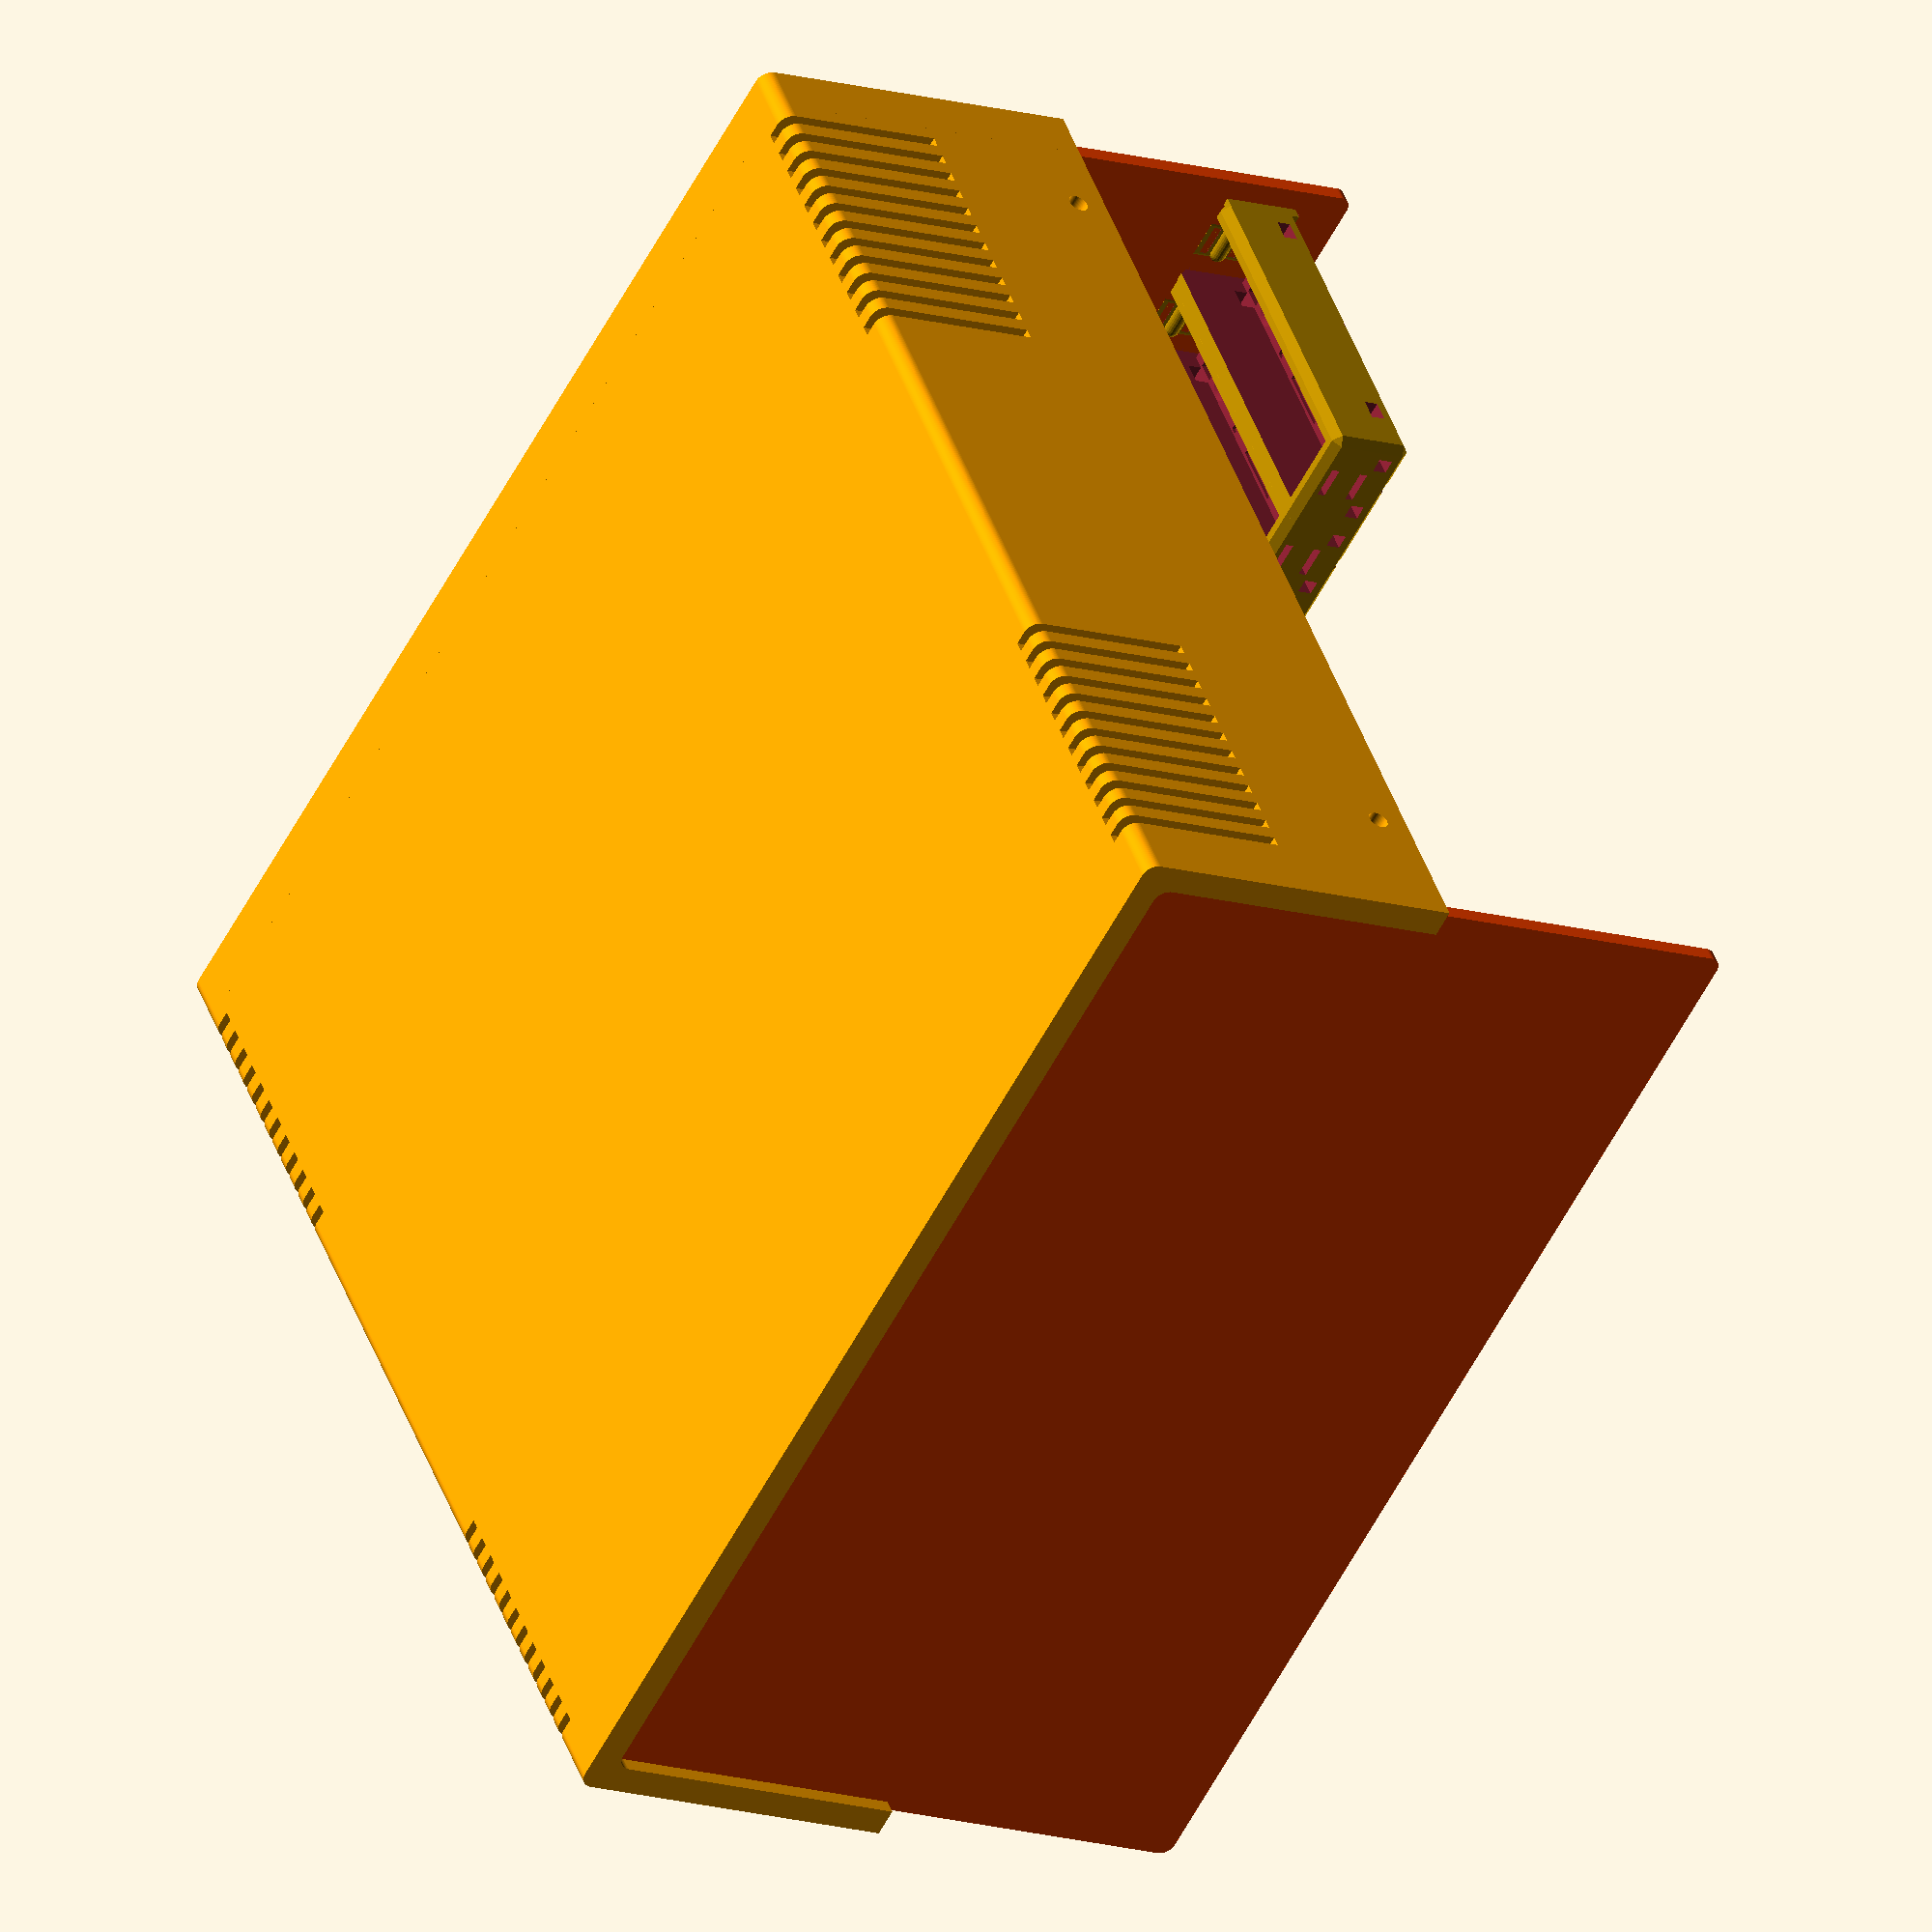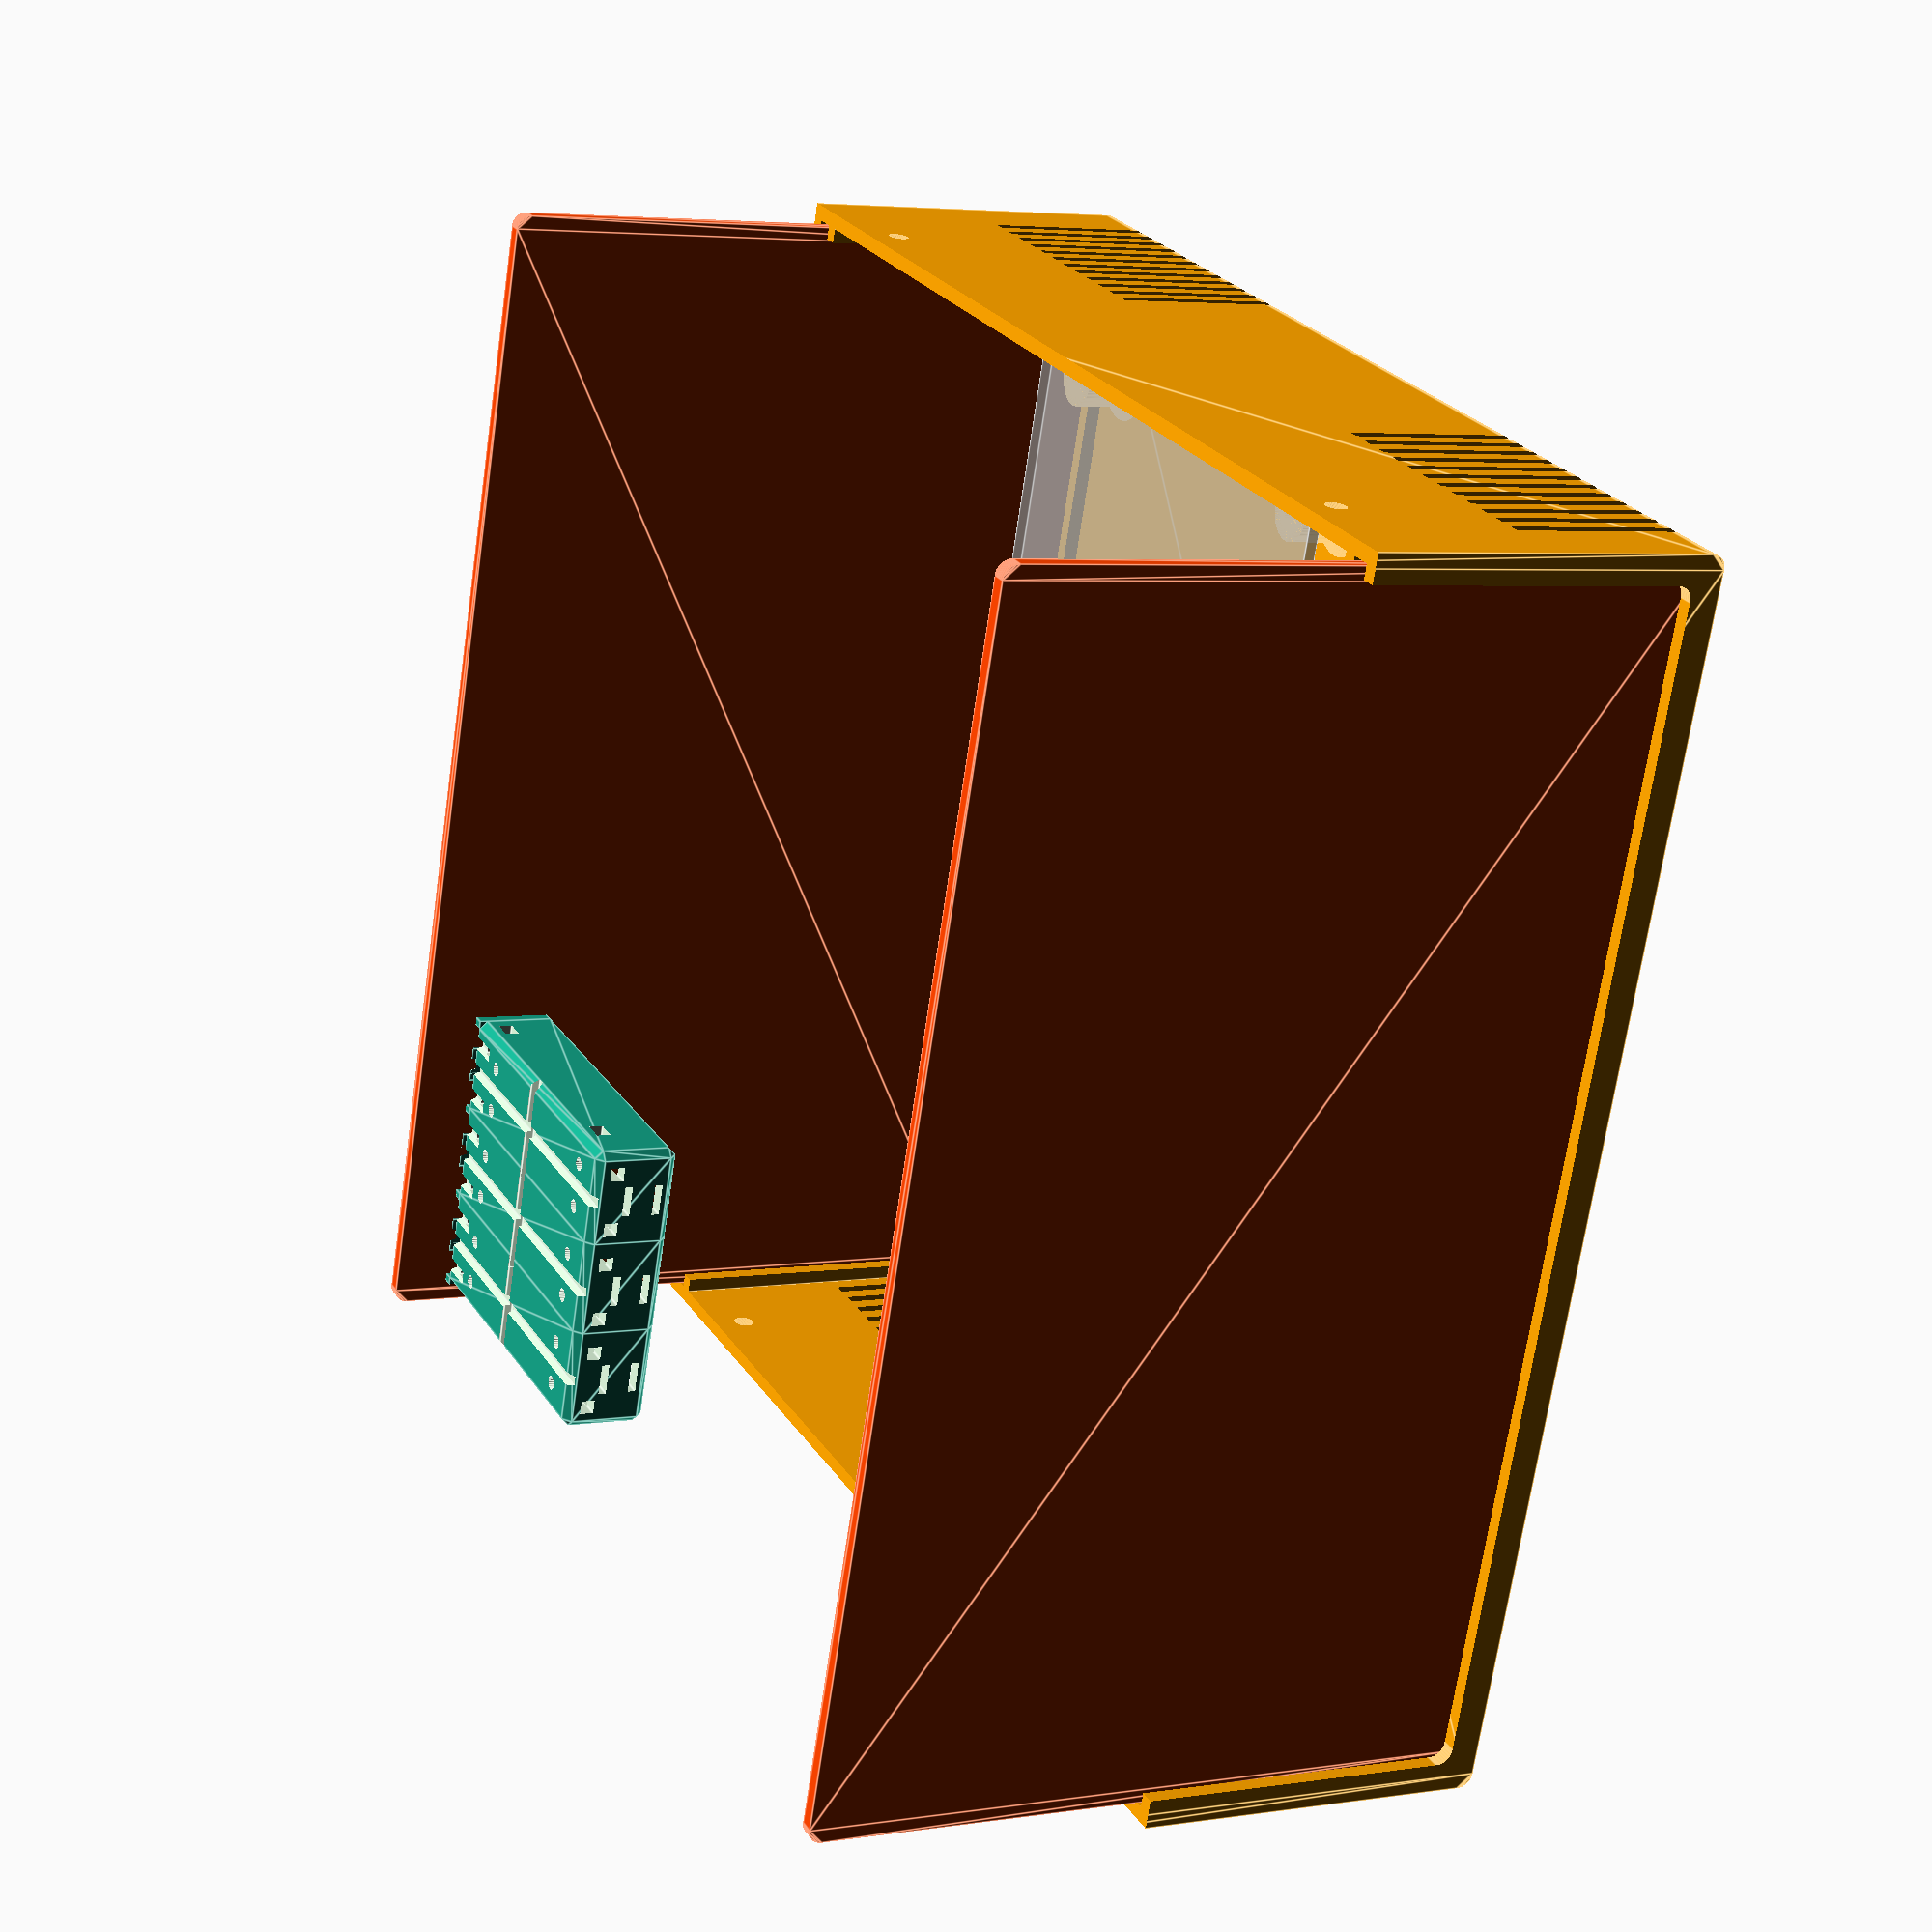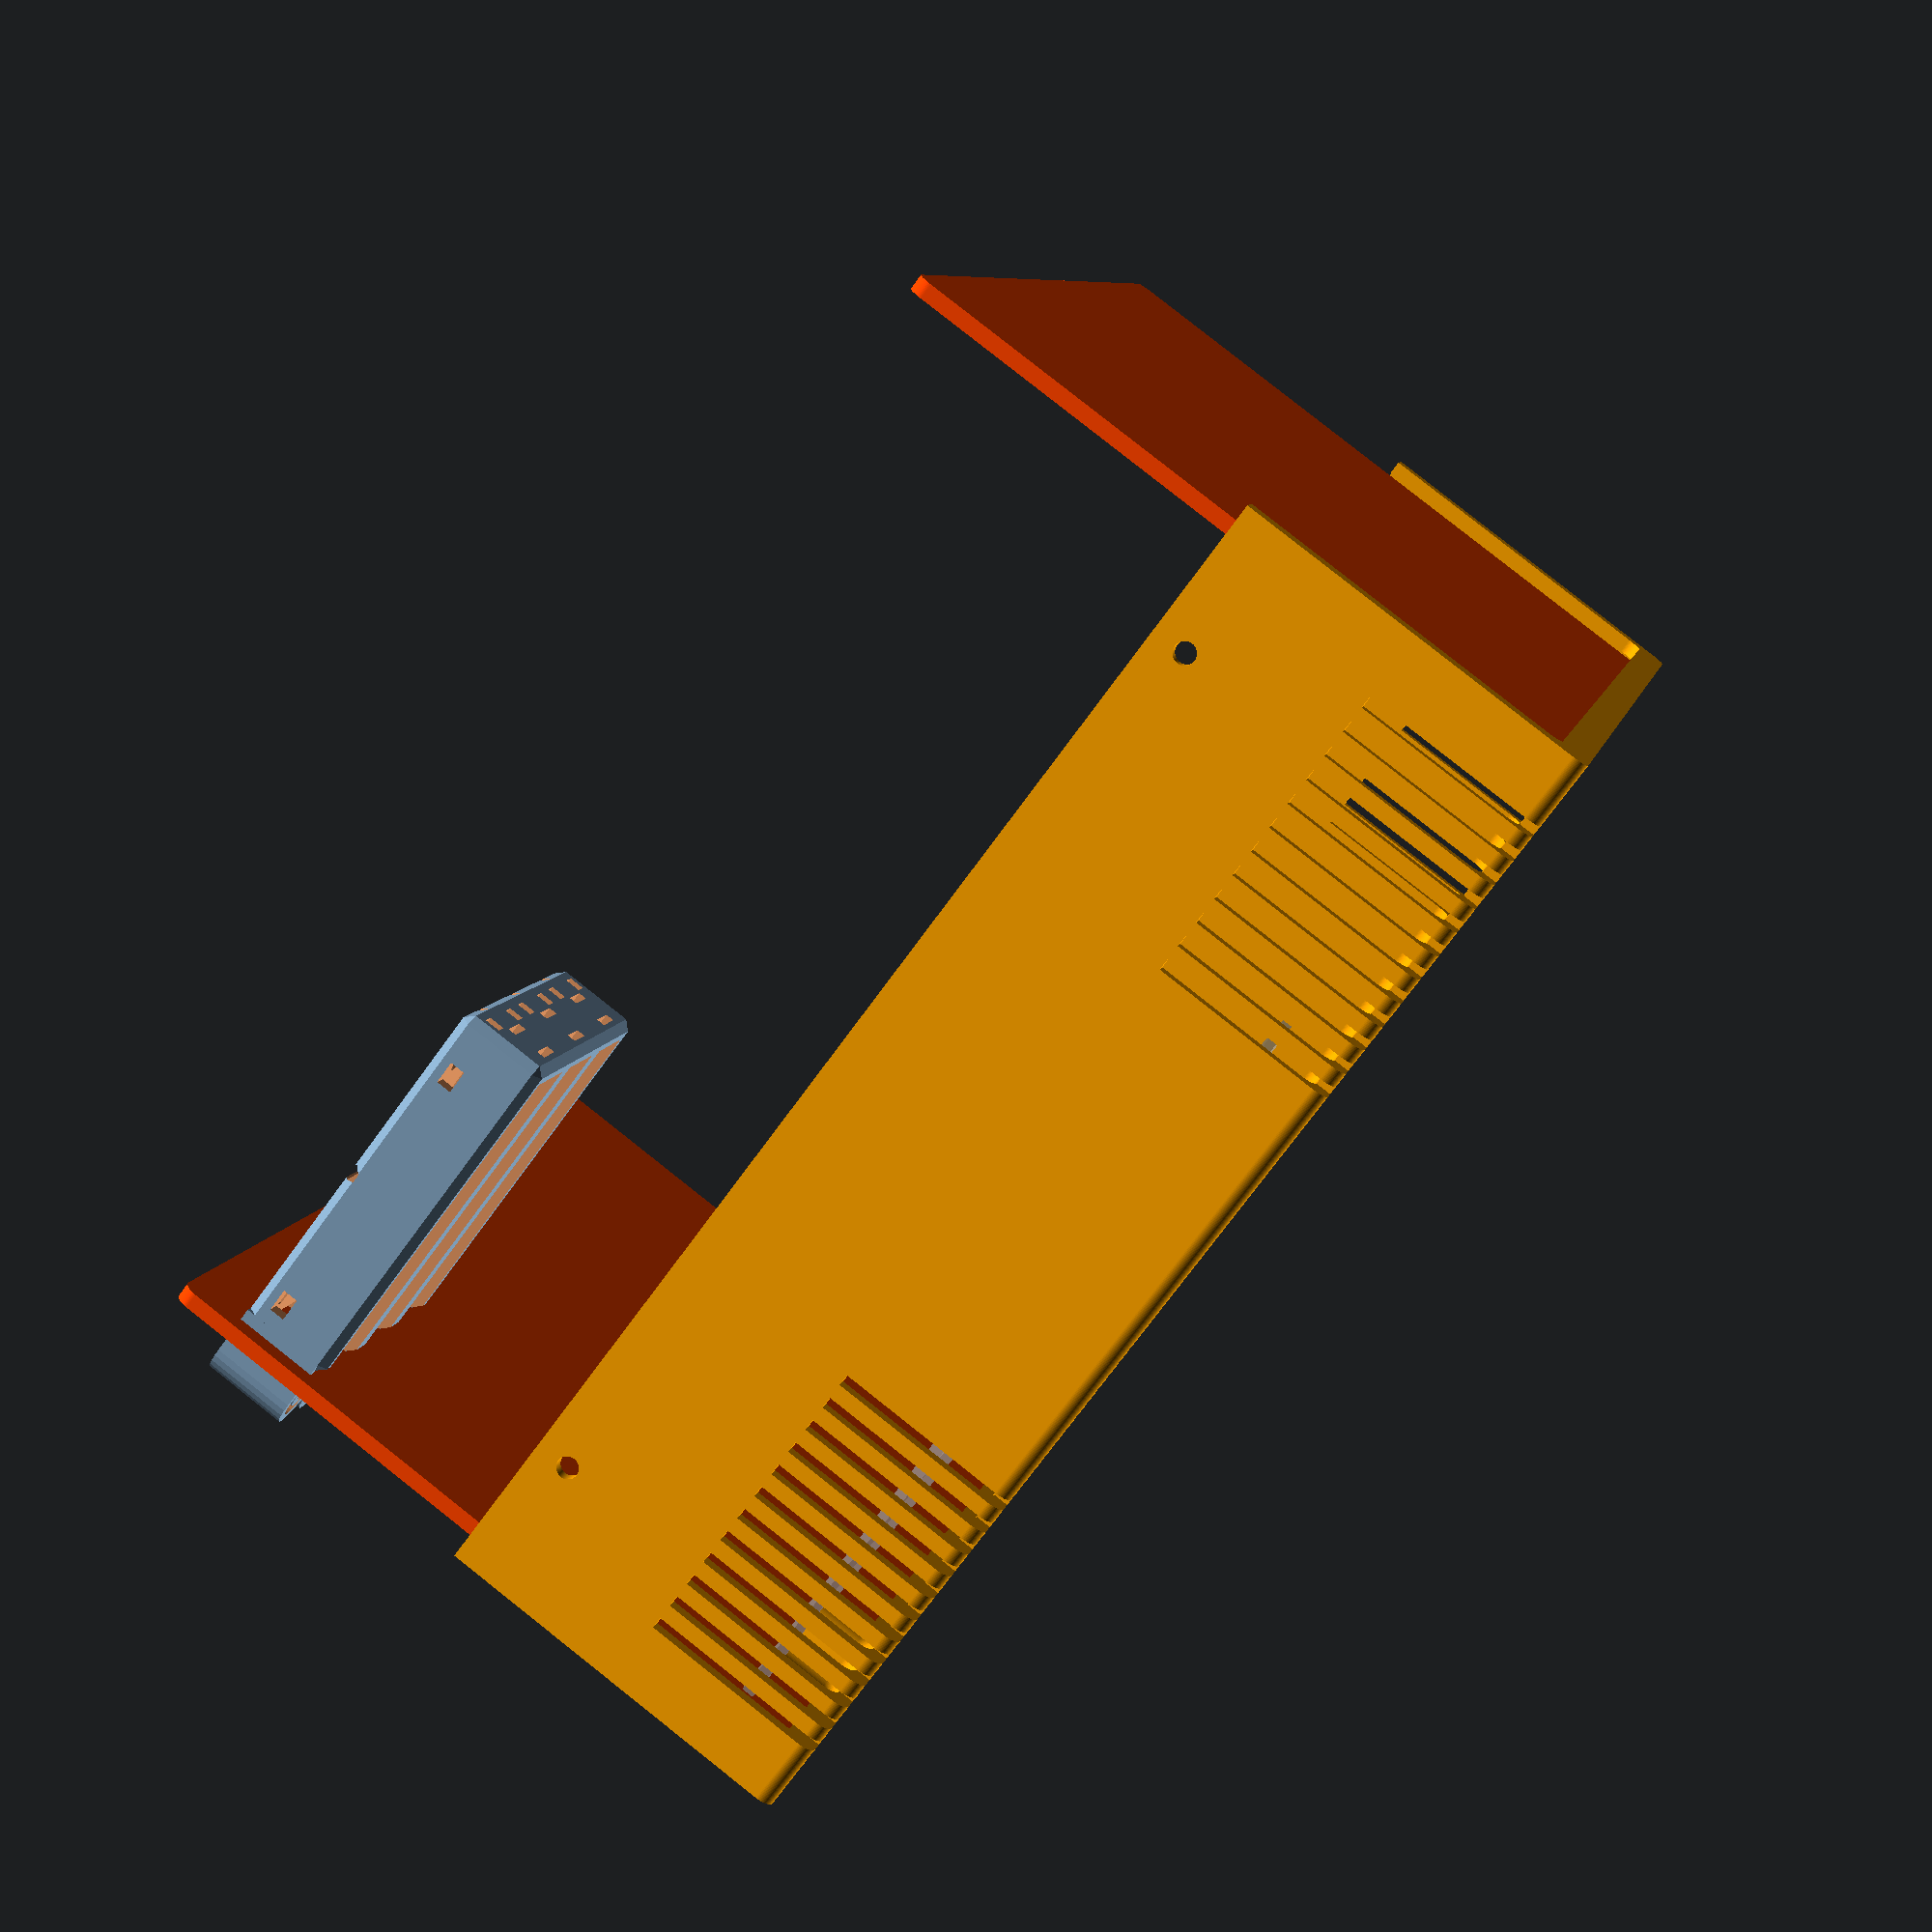
<openscad>
/* Box design originally by:
////////////////////////////////////////////////////////////////////
              -    FB Aka Heartman/Hearty 2016     -
              -   http://heartygfx.blogspot.com    -
              -       OpenScad Parametric Box      -
              -         CC BY-NC 3.0 License       -
////////////////////////////////////////////////////////////////////
Improved by jbebel:
http://github.com/jbebel/Ultimate-Box-Maker
To create a box, start by modifying the numerical parameters in the sections
below. This can be accomplished using a release of OpenSCAD newer than 2015.03.
As of the time of writing, this means that a development snapshot is required.
The Thingiverse Customizer may also potentially work, but at the time of
writing, it was inoperable.
The simplest choice is to hand-edit the .scad file. Feature toggles are
annotated with a comment. The other numerical parameters are measurements in
mm. Everything is parametrized, so if you double all the non-feature parameters
you will double the box size in every dimension. Certain parameters are derived
from other parameters. If you wish to override them, you may, but sensible
defaults have been chosen. Notably the design in this revision is particularly
PCB-centric, in that you should start with your PCB size and adjust the margins
around it to determine the box size. If you care more about the box size, you
can set the Length, Width, and Height explicitly, but read the comments around
them.
Once your box is sized appropriately, you can use the Panel modules to design
the holes and text for the front and back panels. Helper variables are provided
to assist you in positioning these holes relative to the PCB, if your holes are
for PCB-mounted components.
When you are ready to print, adjust the values in the "STL element to export"
section, and export each part one at a time.
Experimental options are provided for a screwless design, but these are
untested. In particular, the box fixation tabs may need thicknesses adjusted
in order to have the appropriate flexibility.
*/

// preview[view:north east, tilt:top diagonal]
//----------------------- Box parameters ---------------------------

/* [Box options] */
// - Wall thickness
Thick = 2;
// - Panel thickness
PanelThick = 2;
// - Font Thickness
FontThick = 0.5;
// - Filet Radius
Filet = 2;
// - 0 for beveled, 1 for rounded
Round = 1; // [0:No, 1:Yes]
// - Printer margin around interior cutouts
CutoutMargin = 0.3;
// - Margin between mating parts
PartMargin = 0.1;
// - PCB feet? (x4)
PCBFeet = 1; // [0:No, 1:Yes]
// - Decorations?
Decorations = 1; // [0:No, 1:Yes]
// - Decorations to ventilation holes
Vent = 1; // [0:No, 1:Yes]
// - Decoration-Holes width (in mm)
Vent_width = 1.5;
// - Tolerance (Panel/rails gap on one edge)
PanelThickGap = CutoutMargin + PartMargin;
PanelVerticalGap = PartMargin;
PanelHorizontalGap = CutoutMargin + PartMargin;


/* [Box Fixation Tabs] */
// - Side screw hole (or snap) diameter
ScrewHole = 2.2606;
// - Screw thread major diameter for outer shell
BoxHole = 2.8448;
// Thickness of fixation tabs
TabThick = 2;
// Back left tab
BLTab = 1; // [0:Bottom, 1:Top]
// Back right tab
BRTab = 1; // [0:Bottom, 1:Top]
// Front left tab
FLTab = 1; // [0:Bottom, 1:Top]
// Front right tab
FRTab = 1; // [0:Bottom, 1:Top]
// EXPERIMENTAL: Snap tabs
SnapTabs = 0; // [0:Screws, 1:Snaps]


/* [PCB options] */
// - PCB Length
PCBLength = 80;
// - PCB Width
PCBWidth = 144;
// - PCB Thickness
PCBThick = 1.6;
// You likely need to maintain |TabThick| margin on the left and right for tabs
// and whatnot.
// - Margin between front panel and PCB
FrontEdgeMargin = 70;
// - Margin between back panel and PCB
BackEdgeMargin = 0;
// - Margin between left wall and PCB
LeftEdgeMargin = 11;
// - Margin between right wall and PCB
RightEdgeMargin = 11;
// - Margin between top of PCB and box top.
TopMargin = 84;


/* [PCB_Feet] */
// - Foot height above box interior
FootHeight = 8;
// - Foot diameter
FootDia = 8;
// - Hole diameter, or peg for screwless design
FootHole = 2.2606; // tap size for #4 coarse-thread
// - EXPERIMENTAL Screwless design
Screwless = 0; // [0:Screws, 1:Screwless]
FootFilet = FootHeight/4;

// Foot centers are specified as distance from PCB back-left corner.
// X is along the "length" axis, and Y is along the "width" axis.
// - Foot 1 distance from back PCB edge
Foot1X = 8.1;
// - Foot 1 distance from left PCB edge
Foot1Y = 8.1;
// - Foot 2 distance from back PCB edge
Foot2X = 8.1;
// - Foot 2 distance from right PCB edge
Foot2YFromEdge = 8.1;
Foot2Y = PCBWidth - Foot2YFromEdge;
// - Foot 3 distance from front PCB edge
Foot3XFromEdge = 8.1;
Foot3X = PCBLength - Foot3XFromEdge;
// - Foot 3 distance from left PCB edge
Foot3Y = 8.1;
// - Foot 4 distance from front PCB edge
Foot4XFromEdge = 8.1;
Foot4X = PCBLength - Foot4XFromEdge;
// - Foot 4 distance from right PCB edge
Foot4YFromEdge = 8.1;
Foot4Y = PCBWidth - Foot4YFromEdge;
// - Foot 5 distance from back PCB edge
Foot5X = 46.1;
// - Foot 5 distance from left PCB edge
Foot5Y = 8.1;
// - Foot 6 distance from front PCB edge
Foot6XFromEdge = 26.1;
Foot6X = PCBLength - Foot6XFromEdge;
// - Foot 6 distance from left PCB edge
Foot6Y = 8.1;

/* [Case_Battery] */
// - Battery height above box interior
BatteryHeight = 8;
// - Battery diameter
BatteryDia = 8;
// - Hole diameter, or peg for screwless design
BatteryHole = 2.2606; // tap size for #4 coarse-thread
BatteryFilet = BatteryHeight/4;
// - Battery Length
BatteryLength = 70;
// - Battery Width
BatteryWidth = 70;
// - Margin between back panel and Battery
BackEdgeMarginBattery = 0;
// - Margin between left wall and Battery
LeftEdgeMarginBattery = 11;
// Battery centers are specified as distance from Battery back-left corner.
// X is along the "length" axis, and Y is along the "width" axis.
// - Battery 1 distance from back Battery edge
Battery1X = 8.1;
// - Battery 1 distance from left Battery edge
Battery1Y = 8.1;
// - Battery 2 distance from back Battery edge
Battery2X = 8.1;
// - Battery 2 distance from right Battery edge
Battery2YFromEdge = 8.1;
Battery2Y = BatteryWidth - Battery2YFromEdge;
// - Battery 3 distance from front Battery edge
Battery3XFromEdge = 8.1;
Battery3X = BatteryLength - Battery3XFromEdge;
// - Battery 3 distance from left Battery edge
Battery3Y = 8.1;
// - Battery 4 distance from front Battery edge
Battery4XFromEdge = 8.1;
Battery4X = BatteryLength - Battery4XFromEdge;
// - Battery 4 distance from right Battery edge
Battery4YFromEdge = 8.1;
Battery4Y = BatteryWidth - Battery4YFromEdge;

/* [STL element to export] */
// - Top shell
TShell = 0; // [0:No, 1:Yes]
// - Bottom shell
BShell = 1; // [0:No, 1:Yes]
// - Front panel
FPanL = 1; // [0:No, 1:Yes]
// - Back panel
BPanL = 1; // [0:No, 1:Yes]
// - Battery case
BatteryCase = 1; // [0:No, 1:Yes]
// - Panel holes and text
PanelFeatures = 0; // [0:No, 1:Yes]



/* [Hidden] */
// - Shell color
Couleur1 = "Orange";
// - Panel color
Couleur2 = "OrangeRed";
// - Text color
TextColor = "White";
// - making decorations thicker if it is a vent to make sure they go through
// shell
// Add a small number to Thick in case Filet is 0.
Dec_Thick = Vent ? Thick*1.001 + Filet : Thick/2;
// Separate vents with a square pillar by default.
Dec_Spacing = Thick + Vent_width;
// X offset to center of first vent
Dec_Offset = Thick*2 + PanelThick + PanelThickGap*2 + Dec_Spacing - Vent_width/2;

// Resolution based on Round parameter. Set this first number to something
// smaller to speed up processing. It should always be a multiple of 4.
Resolution = Round ? 100: 4;

/* Calculate box dimensions from PCB. If you want a more box-centric design
   where the outer diameter of the box matters more than the margins around
   the PCB you can set these manually. The PCB will still be placedaccording
   to the left and back margins, and if you want to use the screwless box
   design, you will need to set the TopMargin to
   (Height - Thick*2 - FootHeight - PCBThick)
*/
Length = PCBLength + FrontEdgeMargin + BackEdgeMargin + ((Thick + PanelThick + PanelThickGap*2)*2);
Width = PCBWidth + LeftEdgeMargin + RightEdgeMargin + Thick*2;
Height = FootHeight + PCBThick + TopMargin + Thick*2;
echo("Box: ", Length=Length, Width=Width, Height=Height);
// X position inset of mounting holes and tabs
MountInset = Thick*3 + PanelThick + PanelThickGap*2 + ScrewHole*4;

// Calculate panel dimensions from box dimensions.
PanelWidth = Width - Thick*2 - PanelHorizontalGap*2;
PanelHeight = Height - Thick*2 - PanelVerticalGap*2;


/*  Panel Manager
    Use the below 4 modules to produce holes and text on the front and back
    panels. The holes modules should contain instances of SquareHole or
    CylinderHole defined later in this file. The text modules should contain
    instances of LText or CText defined later in this file. It is
    recommended to use variables that you define for your needs to create
    the size and positions of these objects.
*/

// Calculate board-relative positions with respect to the panel, for
// convenience in placing panel elements.
TopOfBoardWRTPanel = FootHeight + PCBThick - PanelVerticalGap;
LeftEdgeOfBoardWRTFPanel = LeftEdgeMargin - PanelHorizontalGap;
LeftEdgeOfBoardWRTBPanel = RightEdgeMargin - PanelHorizontalGap;
// Visible panel edges
PanelBottomEdge = Thick - PanelVerticalGap;
PanelTopEdge = PanelHeight - Thick + PanelVerticalGap;
PanelLeftEdge = Thick - PanelHorizontalGap;
PanelRightEdge = PanelWidth - Thick + PanelHorizontalGap;


// Holes for front panel
module FPanelHoles() {
    // SquareHole(On/Off, Xpos,Ypos,Length,Width,Filet)
    SquareHole(1, LeftEdgeOfBoardWRTFPanel +33, TopOfBoardWRTPanel, 8, 14, 1);
}


// Text for front panel
module FPanelText() {
    // LText(On/Off, Xpos, Ypos, "Font", Size, "Text", "HAlign", "VAlign")
    LText(1, LeftEdgeOfBoardWRTFPanel +27.5, TopOfBoardWRTPanel +17, "Arial Black", 6, "H2O", HAlign="left");
}


// Holes for back panel
module BPanelHoles() {
	// SquareHole(On/Off, Xpos,Ypos,Length,Width,Filet)
    SquareHole(1, LeftEdgeOfBoardWRTBPanel + 14, TopOfBoardWRTPanel, 16, 14, 1);
	CylinderHole(1, LeftEdgeOfBoardWRTBPanel + 70, TopOfBoardWRTPanel + 7.5, 5 + PartMargin*2);
}


// Text for back panel
module BPanelText() {
	// LText(On/Off, Xpos, Ypos, "Font", Size, "Text", "HAlign", "VAlign")
    LText(1, LeftEdgeOfBoardWRTBPanel + 22.5, TopOfBoardWRTPanel + 17, "Arial Black", 6, "LAP");
    LText(1, LeftEdgeOfBoardWRTBPanel + 70, TopOfBoardWRTPanel + 17, "Arial Black", 6, "PWR");
}


// ------- You probably don't need to modify anything below this line. --------


/* Generic rounded box
    Produces a box of the specified dimensions. Corners are rounded
    according to Filet and Resolution parameters.
    Arguments:
    xshrink: the amount to reduce the length on one end compared to the full
        length
    yzshrink: the amount to reduce the width or height on one edge compared
        to the full box
*/
module RoundBox(xshrink=0, yzshrink=0) {
    Filet = (Filet > Thick*2) ? Filet - yzshrink : Filet;
    translate([xshrink, yzshrink, yzshrink]) {
        rotate([90, 0, 90]) {
            linear_extrude(height=Length - xshrink*2) {
                translate([Filet, Filet, 0]) {
                    offset(r=Filet, $fn=Resolution) {
                        square([Width - 2*yzshrink - 2*Filet, Height - 2*yzshrink - 2*Filet]);
                    }
                }
            }
        }
    }
}


/*  MainBox: Main box module
    This module produces the simple main box half. No feet, tabs, vents or
    fixation is applied here.
*/
module MainBox() {
    difference() {
        union() {
            // Makes a hollow box with walls of Thick thickness.
            difference() {
                RoundBox();
                RoundBox(xshrink=Thick, yzshrink=Thick);
            }
            // Makes interior backing for panel as a wall
            difference() {
                RoundBox(xshrink=(Thick + PanelThick + PanelThickGap*2), yzshrink=Thick/2);
                RoundBox(xshrink=(Thick*2 + PanelThick + PanelThickGap*2));
            }
        }
        // Remove the top half
        translate([-Thick, -Thick, Height/2]) {
            cube([Length + Thick*2, Width + Thick*2, Height]);
        }
        // Remove the center for panel visibility.
        RoundBox(xshrink=-Thick, yzshrink=Thick*2);
    }
}


/*  decoration: a single box decoration
*/
module decoration() {
    translate([-Vent_width/2, -Thick, -Thick]) {
        cube([Vent_width, Dec_Thick + Thick, Height/4 + Thick]);
    }
}


/* LeftDecorations: left decorations module
    Produces the decorations/vents for just the left side of the box.
    These can be rotated and translated for the right side.
*/
module LeftDecorations() {
    for (i=[0 : Dec_Spacing : Length/4]) {
        translate([Dec_Offset + i, 0, 0]) {
            decoration();
        }
        translate([Length - Dec_Offset - i, 0, 0]) {
            decoration();
        }
    }
}


/*  Decorations: decorations module
    This module produces the box vents or decorations.
*/
module Decorations() {
    LeftDecorations();
    // Mirror for the right side decorations
    translate([0, Width, 0]) {
        mirror([0, 1, 0]) {
            LeftDecorations();
        }
    }
}


/*  Coque: Shell module
    This module takes no arguments, but produces a box shell. This is half
    the box, including slots for end panels, rounded corners according to
    Filet and Resolution, and vents/decorations according to parameters.
*/
module Coque() {
    color(Couleur1) {
        difference() {
            MainBox();
            if (Decorations) {
                Decorations();
            }
        }
    }
}


/*  tab: tab module
    Produces a single box fixation tab with screw hole or snap button
*/
module tab() {
    translate([0, Thick, Height/2]) {
        rotate([90, 0, 180]) {
            difference() {
                linear_extrude(TabThick) {
                    difference() {
                        circle(r=4*ScrewHole, $fn=6);
                        if (!SnapTabs) {
                            translate([0, ScrewHole*2, 0]) {
                                circle(d=ScrewHole, $fn=100);
                            }
                        }
                    }
                }
                translate([-4*ScrewHole, -ScrewHole, TabThick]) {
                    rotate([90+45, 0, 0]) {
                        cube([8*ScrewHole, 3*ScrewHole, 5*ScrewHole]);
                    }
                }
                translate([-4*ScrewHole, 0, -PartMargin]) {
                    cube([8*ScrewHole,4*ScrewHole,PartMargin*2]);
                }
            }
            if (SnapTabs) {
                translate([0, ScrewHole*2, PartMargin]) {
                    difference() {
                        sphere(d=(ScrewHole - PartMargin*2), $fn=100);
                        translate([0, 0, ScrewHole/2 + TabThick/2]) {
                            cube(ScrewHole, center=true);
                        }
                    }
                }
            }
        }
    }
}


/*  Tabs: tabs module
    This module produces the wall fixation box tabs.
    Tabs are produced according to the parameters for XXTab indicating top
    or bottom.
    Arguments:
        top: 0 for bottom shell tabs. 1 for top shell tabs. defaults to bottom.
*/
module Tabs(top=0) {
    color(Couleur1) {
        if (BLTab == top) {
            translate([MountInset, 0, 0]) {
                tab();
            }
        }
        if (FLTab == top) {
            translate([Length - MountInset, 0, 0]) {
                tab();
            }
        }
        if (BRTab == top) {
            translate([MountInset, Width, 0]) {
                rotate([0, 0, 180]) {
                    tab();
                }
            }
        }
        if (FRTab == top) {
            translate([Length - MountInset, Width, 0]) {
                rotate([0, 0, 180]) {
                    tab();
                }
            }
        }
    }
}


/*  hole: hole module
    Produces a box hole for fixation. This is either a cylinder for a screw
    or a semispherical indention for snap tabs.
*/
module hole() {
    if (SnapTabs) {
        translate([0, -Thick, Height/2 - 2*ScrewHole]) {
            sphere(d=ScrewHole, $fn=100);
        }
    }
    else {
        translate([0, Thick, Height/2 - 2*ScrewHole]) {
            rotate([90, 0, 0]) {
                cylinder(Thick*3, d=BoxHole, $fn=100);
            }
        }
    }
}


/*  Holes: holes module
    This module produces the holes necessary in the box fixation tabs and in
    the wall of the box for the corresponding tabs to affix to. Holes are
    produced according to the parameters for XXTab indicating top or bottom.
    Arguments:
        top: 0 for bottom shell holes. 1 for top shell holes. defaults to
            bottom.
*/
module Holes(top=0) {
    color(Couleur1) {
        if (BRTab != top) {
            translate([MountInset, Width, 0]) {
                hole();
            }
        }
        if (FRTab != top) {
            translate([Length - MountInset, Width, 0]) {
                hole();
            }
        }
        if (BLTab != top) {
            translate([MountInset, 0, 0]) {
                rotate([0, 0, 180]) {
                    hole();
                }
            }
        }
        if (FLTab != top) {
            translate([Length - MountInset, 0, 0]) {
                rotate([0, 0, 180]) {
                    hole();
                }
            }
        }
    }
}

/*  PCB: PCB module
    Produces the model of the PCB using parameters for its size and thickness.
    The text PCB is placed on top of the board. This is called by the Feet()
    module with the % modifier which makes this module translucent and only
    viewed in preview mode.
*/
module PCB() {
    translate([0, 0, FootHeight]) {
        cube([PCBLength, PCBWidth, PCBThick]);
        translate([PCBLength/2, PCBWidth/2, PCBThick]) {
            color("Olive") {
                linear_extrude(height=FontThick) {
                    text("PCB", font="Arial black", halign="center", valign="center");
                }
            }
        }
    }
}


/*  foot module
    Produces a single foot for PCB mounting.
*/
module foot(top=0) {
    color(Couleur1) {
        rotate_extrude($fn=100) {
            difference() {
                union() {
                    if (Screwless && top) { // Foot with TopMargin height
                        square([FootDia/2 + FootFilet, TopMargin]);
                    }
                    else if (Screwless && !top) { // Foot for PCB peg
                        square([FootDia/2 + FootFilet, FootHeight + PCBThick*2]);
                    }
                    else if (!Screwless && !top) { // Foot with screw hole
                        translate([FootHole/2 + CutoutMargin, 0, 0]) {
                            square([(FootDia - FootHole)/2 - CutoutMargin + FootFilet, FootHeight]);
                        }
                    }
                }
                translate([FootDia/2 + FootFilet, FootFilet, 0]) {
                    offset(r=FootFilet, $fn=Resolution) {
                        square(Height);
                    }
                }
                if (Screwless && !top) { // Remove around peg
                    translate([FootHole/2 - PartMargin, FootHeight]) {
                        polygon([[0, 0],
                                 [FootDia/2, 0],
                                 [FootDia/2, PCBThick*3],
                                 [-FootHole/3, PCBThick*3],
                                 [0, PCBThick]
                                ]
                        );
                    }
                }
                if (Screwless && top) { // Remove hole for peg
                    translate([-FootHole/2, TopMargin - PCBThick, 0]) {
                        polygon([[0, 0],
                                 [(FootHole*5/6 + CutoutMargin), 0],
                                 [(FootHole + CutoutMargin), PCBThick],
                                 [(FootHole + CutoutMargin), PCBThick*2],
                                 [0, PCBThick*2],
                                ]
                        );
                    }
                }

            }
        }
    }
}


/*  Feet module
    Combines four feet to form mounting platform for PCB.
    A model of the PCB is included with the background modifier. It is
    translucent but visible in the preview, but not in the final render.
    No arguments are used, but parameters provide the PCB and foot dimensions.
*/
module Feet(top=0) {
    translate([BackEdgeMargin + Thick + PanelThick + PanelThickGap*2, LeftEdgeMargin + Thick, Thick]) {
        if (!top) {
            %PCB();
        }

        if (Screwless || !top ) {
            translate([Foot1X, Foot1Y]) {
                foot(top=top);
            }
            translate([Foot2X, Foot2Y]) {
                foot(top=top);
                }
            translate([Foot3X, Foot3Y]) {
                foot(top=top);
                }
            translate([Foot4X, Foot4Y]) {
                foot(top=top);
            }
			translate([Foot5X, Foot5Y]) {
                foot(top=top);
            }
			translate([Foot6X, Foot6Y]) {
                foot(top=top);
            }
        }
    }
}

/*  BatteryFoot module
    Produces a single Battery for PCB mounting.
*/
module BatteryFoot() {
    color(Couleur1) {
        rotate_extrude($fn=100) {
            difference() {
                union() {
					translate([BatteryHole/2 + CutoutMargin, 0, 0]) {
						square([(BatteryDia - BatteryHole)/2 - CutoutMargin + BatteryFilet, BatteryHeight]);
					}
                }
                translate([BatteryDia/2 + BatteryFilet, BatteryFilet, 0]) {
                    offset(r=BatteryFilet, $fn=Resolution) {
                        square(Height);
                    }
                }
            }
        }
    }
}

/*  Battery module
*/
module Battery() {
    translate([BackEdgeMarginBattery + Thick + PanelThick + PanelThickGap*2, LeftEdgeMarginBattery + Thick, Thick]) {
		translate([Battery1X, Battery1Y]) {
			BatteryFoot();
		}
		translate([Battery2X, Battery2Y]) {
			BatteryFoot();
			}
		translate([Battery3X, Battery3Y]) {
			BatteryFoot();
			}
		translate([Battery4X, Battery4Y]) {
			BatteryFoot();
		}
    }
}


/*  TopShell: top shell module
    Produces the top shell, including requested fixation tabs and holes
    Model is rotated and translated to the appropriate position.
*/
module TopShell() {
    translate([0, 0, Height + 0.2]) {
        mirror([0, 0, 1]) {
            difference() {
                union() {
                    Coque();
                    Tabs(top=1);
                    if (Screwless && PCBFeet) {
                       Feet(top=1);
                    }
					Battery();
                }
                Holes(top=1);
            }
        }
    }
}


/*  BottomShell: bottom shell module
    Produces the bottom shell, including requested fixation tabs, holes,
    and PCB feet.
*/
module BottomShell() {
    difference() {
        union() {
            Coque();
            Tabs();
            if (PCBFeet) {
               Feet(top=0);
            }
        }
        Holes();
    }
}


/*  Panel module
    Produces a single panel with potentially rounded corners. Takes no
    arguments but uses the global parameters.
*/
module Panel() {
    Filet = (Filet > Thick*2) ? Filet - Thick - PanelVerticalGap : Filet - PanelVerticalGap;
    echo("Panel:", Thick=PanelThick, PanelWidth=PanelWidth, PanelHeight=PanelHeight, Filet=Filet);
    translate([Filet, Filet, 0]) {
        offset(r=Filet, $fn=Resolution) {
            square([PanelWidth - Filet*2, PanelHeight - Filet*2]);
        }
    }
}


/*  Cylinder Hole module
    Produces a cylinder for use as a holein a panel
    Arguments:
    OnOff: Rendered only if 1
    Cx: X position of hole center
    Cy: Y position of hole center
    Cdia: diameter of hole
*/
module CylinderHole(OnOff, Cx, Cy, Cdia) {
    if (OnOff) {
        echo("CylinderHole:", Cx=Cx, Cy=Cy, Cdia=Cdia + CutoutMargin*2);
        translate([Cx, Cy, 0]) {
            circle(d=Cdia + CutoutMargin*2, $fn=100);
        }
    }
}


/*  Square Hole module
    Produces a rectangular prism with potentially rounded corner for use as
    a hole in a panel
    Arguments:
    OnOff: Rendered only if 1
    Sx: X position of bottom left corner
    Sy: Y position of bottom left corner
    Sl: width of rectangle
    Sw: height of rectangle
    Filet: radius of rounded corner
*/
module SquareHole(OnOff, Sx, Sy, Sl, Sw, Filet) {
    if (OnOff) {
        Offset = Filet + CutoutMargin;
        echo("SquareHole:", Sx=Sx - CutoutMargin, Sy=Sy - CutoutMargin,
             Sl=Sl + CutoutMargin*2, Sw=Sw + CutoutMargin*2, Filet=Offset);
        translate([Sx + Filet, Sy + Filet, 0]) {
            offset(r=Offset, $fn=Resolution) {
                square([Sl - Filet*2, Sw - Filet*2]);
            }
        }
    }
}


/*  LText module
    Produces linear text for use on a panel
    Arguments:
    OnOff: Rendered only if 1
    Tx: X position of bottom left corner of text
    Ty: Y position of bottom left corner of text
    Font: Font to use for text
    Size: Approximate Height of text in mm.
    Content: The text
    HAlign: Text horizontal alignment. Defaults to "center". "left" and
        "right" available.
    VAlign: Text vertical alignment. Defaults to "baseline". "top",
        "center", and "bottom" available.
*/
module LText(OnOff,Tx,Ty,Font,Size,Content, HAlign="center", VAlign="baseline") {
    if (OnOff) {
        echo("LText:", Tx=Tx, Ty=Ty, Font=Font, Size=Size, Content=Content, HAlign=HAlign, VAlign=VAlign);
        translate([Tx, Ty, PanelThick]) {
            linear_extrude(height=FontThick) {
                text(Content, size=Size, font=Font, halign=HAlign, valign=VAlign);
            }
        }
    }
}


/*  CText module
    Produces circular text for a panel
    OnOff:Rendered only if 1
    Tx: X position of text
    Ty: Y position of text
    Font: Font to use for text
    Size: Approximate height of text in mm
    TxtRadius: Radius of text
    Angl: Arc angle
    Turn: Starting angle
    Content: The text
*/
module CText(OnOff, Tx, Ty, Font, Size, TxtRadius, Angl, Turn, Content) {
    if (OnOff) {
        echo("CText:", Tx=Tx, Ty=Ty, Font=Font, Size=Size,
             TxtRadius=TxtRadius, Turn=Turn, Content=Content);
        Angle = -Angl / (len(Content) - 1);
        translate([Tx, Ty, PanelThick]) {
            for (i= [0 : len(Content) - 1] ) {
                rotate([0, 0, i*Angle + 90 + Turn]) {
                    translate([0, TxtRadius, 0]) {
                        linear_extrude(height=FontThick) {
                            text(Content[i], size=Size, font=Font, halign="center");
                        }
                    }
                }
            }
        }
    }
}


/*  FPanL module
    Produces the front panel. No arguments are used, but this module imports
    FPanelHoles() and FPanelText() which must be edited to produce holes and
    text for your box.
*/
module FPanL() {
    translate([Length - (Thick + PanelThickGap + PanelThick),
               Thick + PanelHorizontalGap,
               Thick + PanelVerticalGap]) {
        rotate([90, 0, 90]) {
            color(Couleur2) {
                linear_extrude(height=PanelThick) {
                    difference() {
                        Panel();
                        if (PanelFeatures) {
                            FPanelHoles();
                        }
                    }
                }
            }
            color(TextColor) {
                if (PanelFeatures) {
                    FPanelText();
                }
            }
        }
    }
}


/*  BPanL module
    Produces the back panel. No arguments are used, but this module imports
    BPanelHoles() and BPanelText() which must be edited to produce holes and
    text for your box.
*/
module BPanL() {
    translate([Thick + PanelThickGap + PanelThick,
               Thick + PanelHorizontalGap + PanelWidth,
               Thick + PanelVerticalGap]) {
        rotate([90, 0, 270]) {
            color(Couleur2) {
                linear_extrude(height=PanelThick) {
                    difference() {
                        Panel();
                        if (PanelFeatures) {
                            BPanelHoles();
                        }
                    }
                }
            }
            color(TextColor) {
                if (PanelFeatures) {
                    BPanelText();
                }
            }
        }
    }
}

// build a cube with chamfered edges
module chamfered_cube(size,d=1){
	hull(){
		translate([d,d,0])cube(size-2*[d,d,0]);
		translate([0,d,d])cube(size-2*[0,d,d]);
		translate([d,0,d])cube(size-2*[d,0,d]);
	}
}


// draw an arc width height h between radius r1..r2 and angles a1..a2
module arc(r1,r2,h,a1=0,a2=0){
    if(a2-a1<=180){
		difference(){
			cylinder(r=r2,h=h);
			translate([0,0,-1]){
				cylinder(r=r1,h=h+2);
			}
			rotate(a2){
				translate([-r1-r2,0,-1]){
					cube([2*(r1+r2),2*(r1+r2),h+2]);
				}
			}
			rotate(a1+180){
				translate([-r1-r2,0,-1]){
					cube([2*(r1+r2),2*(r1+r2),h+2]);
				}
			}
        }
	} else {
        difference(){
            cylinder(r=r2,h=h);
			translate([0,0,-1]){
				cylinder(r=r1,h=h+2);
			}
			intersection(){
				rotate(a2){
					translate([-r1-r2,0,-1]){
						cube([2*(r1+r2),2*(r1+r2),h+2]);
					}
				}
				rotate(a1+180){
					translate([-r1-r2,0,-1]){
						cube([2*(r1+r2),2*(r1+r2),h+2]);
					}
				}
			}
		}
	}
}

/////////////////////////////////////////////////////////////////////////////////
// sline - generate a "snake line" of width w and height h 
// with a arbitrary sequence of segments defined by a radius and a turning angle
//
//   angle[i] > 0  left turn / counter-clockwise
//   angle[i] < 0  left turn / clockwise
//   angle[i] = 0  straight segment with length radius[i]
//
/////////////////////////////////////////////////////////////////////////////////
// Heinz Spiess, 2014-09-06 (CC BY-SA)
/////////////////////////////////////////////////////////////////////////////////
module sline(angle,radius,i,w,h){
	scale([angle[i]>=0?1:-1,1,1]){
		r = abs(radius[i]);
		a = angle[i];
		translate([a?r:0,0,0]){
			translate([-w/2,-r-0.01,0]){
				cube([w,0.02,h]); // tiny overlap!
			}
			if(a){
				arc(r-w/2,r+w/2,0,a,h=h);
			} else if(r>0){
				translate([-w/2,-r,0]){
					cube([w,r,h]);
				}
			}
			if(i+1<len(angle)){
				rotate(angle[i]){
					translate([a?-r:0,a?0:-r,0]){
						sline(angle,radius,i+1,w,h);
					}
				}
			}
		}
	}
}

//////////////////////////////////////////////////////////////////////////////////
//
//  FLEXBATTER:  Flexing battery holder with integrated plastic spring
//
//////////////////////////////////////////////////////////////////////////////////
module flexbatter(n=1,l=65,d=18,hf=0.75,r=4,shd=3,eps=0.28,el=0,xchan=[1/4,3/4],$fn=24){
	ew=0.56;   // extrusion width
	eh=0.25;   // extrusion height
	w = 4*ew;  // case wall thickness
	ws = 2*ew; // spring wall thickness
	ch = w-ws; // edge chamfering
	deepen=0; //deepening for side grip of batteries
	//el = 0;  // extra length in spring
	//eps = 0.28;
	//shd = 3; // screw hole diameter
	//hf=0.75;
	//xchan=[1/4,3/4]; // relative position of traversal wire channels

	r = d/5+2*ws; // linear spring length (depends on sline() call!)

	for(i=[0:n-1]){
		translate([0,i*(d+w+ws),0]){ // generate n battery cases
			difference(){
				union(){
					difference(){
						// main body
						translate([0,-w-d/2,0]){
							chamfered_cube([l+w,d+2*w+(i<n-1?ws:0),hf*d+w+ch],ch);
						}
						// main cavity
						translate([-2,-d/2,w]){
							cube([2+l,d,d+1]);
						}
						// cavity for locating plastic spring
						translate([-1,-d/2,-1]){
							cube([2,d,d+w+2]);
						}
						// small cylindrical carving of walls and bottom
						if(eps>0){
							translate([-1,0,d/2+w]){
								rotate([0,90,0]){
									cylinder(r=d/2+eps,h=l+1);
								}
							}
						}
					}
      
					// plastic spring for minus pole
					for(sy=[-1,1]){
						scale([1,sy,1]){
							D = d+2*w-2*ws-0.7;
							translate([ch,d/2+w-ws/2,0]){
								rotate(-90){
									sline([0,180,0,180,0,-180,0,90,0],[r+ch+el,D/4,el,D/12,el/2,D/12,1+el/2,D/5,D/3],0,ws,hf*d+w);
								}
							}
						}
					}
				}
			
				// lower and upper holes for contacts
				for(z=[-2*ws,2*ws]){
					translate([-2*ws,-w,w-ws/2+d/2+z]){
						cube([l+2*w+2,2*w,ws]);
					}
				}
		  
				// longitudinal bottom wire channel
				translate([-2*ws,0,0]){
					rotate([0,90,0]){
						cylinder(r=w/2,h=l+w+2+r,$fn=5);
					}
				}
		  
				// traversal bottom wire channels
				for(x=l*xchan){
					translate([x,-d/2-w-1,eh]){
						rotate([-90,0,0]){
							cylinder(r=w/2,h=d+2*w+ws+2,$fn=6);
						}
					}
				}
				
				// grip deepening
				if(deepen>0){
					translate([w+l/2-0.5,-d/2-w-0.01,w+d+l]){
						rotate([-90,0,0]){
							cylinder(r=l+deepen*d,h=d+2*w+2*ws+2,$fn=72);
							if(i==0){
								cylinder(r1=l+deepen*d+ch,r2=l+deepen*d,h=ch+0.02,$fn=72);
							}
							if(i==n-1){
								translate([0,0,d+2*w-ch]){
									cylinder(r2=l+deepen*d+ch,r1=l+deepen*d,h=ch+0.02,$fn=72);
								}
							}
						}
					}
				}
				// conical screw holes in corners
				for(x=[7+shd,l-2*shd]){
					for(y=[-d/2+shd,d/2-shd]){
						translate([x,y,-1]){
							cylinder(r=shd/2,h=w+2);
							translate([0,0,w-shd/2+1]){
								cylinder(r1=shd/2,r2=shd,h=shd/2+0.01);
							}
						}
					}
				}

				// holes for wires passing inside
				for(sy=[-1,1]){
					scale([1,sy,1]){
						translate([l-1,-d/2,w]){
							cube([w+2,2,2]);
						}
						for(x=[3,l-7]){
							translate([x,-d/2-w-ws-1,w]){
								cube([3,w+ws+3,2]);
							}
						}
						translate([3,-d/2+w/2-0.75,-1]){
							cube([3,1.5,w+2]); 
						}
						translate([-0.5,-d/2+w/2,0]){
							rotate([0,90,0]){
								cylinder(r=w/2,h=6.5,$fn=5);
							}
						}
					}
				}

				// engrave battery symbol
				translate([w+l/2,d/4+1,w]){
					cube([l/5,d/4.5,4*eh],true);
				}
				translate([w+l/2+l/10,d/4+1,w]){
					cube([d/7,d/10,4*eh],true);
				}
				// engrave plus symbol
				sy=(l>12*shd)?1:-1; // for short batteries +- on the side
				translate([w+l/2+l/(sy>0?5:10),sy*(d/4+1),w]){
					cube([1,d/4,4*eh],true);
					cube([d/4,1,4*eh],true);
				}
				// engrave minus symbol
				translate([w+l/2-l/(sy>0?5:10),sy*(d/4+1),w]){
					cube([1,d/4,4*eh],true);
				}
			}

			// horizontal contact bulges (+ and - pole)
			for(x=[-0.3,l]){
				hull(){
					for(y=[-3+el,3-el]){
						translate([x,y,w+d/2]){
							sphere(r=ws);
						}
					}
				}
			}
			
			// vertical contact bulge (+ pole only)
			if(0)hull()for(z=[-3+el,3-el])for(x=[0,w-ws])
				translate([l+x,0,w+d/2+z])sphere(r=ws);
		}
	}
}

module flexbatterAAA(n=1){
	flexbatter(n=n,l=46.1,d=10.45,hf=0.84,shd=2,el=1,xchan=[0.5],eps=0);
}

module flexbatterAAAx3(){ // AUTO_MAKE_STL
	translate([0, 0, Height + 0.2 - BatteryHeight]) {
        mirror([0, 0, 1]) {
			translate([BackEdgeMarginBattery + Thick + PanelThick + PanelThickGap*2, LeftEdgeMarginBattery + Thick, Thick]){
				flexbatterAAA(n=3);
			}
		}
	}
}


// Top shell
if (TShell) {
    TopShell();
}

// Bottom shell
if (BShell) {
    BottomShell();
}

// Front panel
if (FPanL) {
    FPanL();
}

// Back panel
if (BPanL) {
    BPanL();
}

//Battery
if (BatteryCase) {
	flexbatterAAAx3();
}
</openscad>
<views>
elev=193.9 azim=305.8 roll=303.9 proj=o view=wireframe
elev=175.8 azim=198.6 roll=116.9 proj=p view=edges
elev=96.6 azim=17.9 roll=51.7 proj=p view=wireframe
</views>
